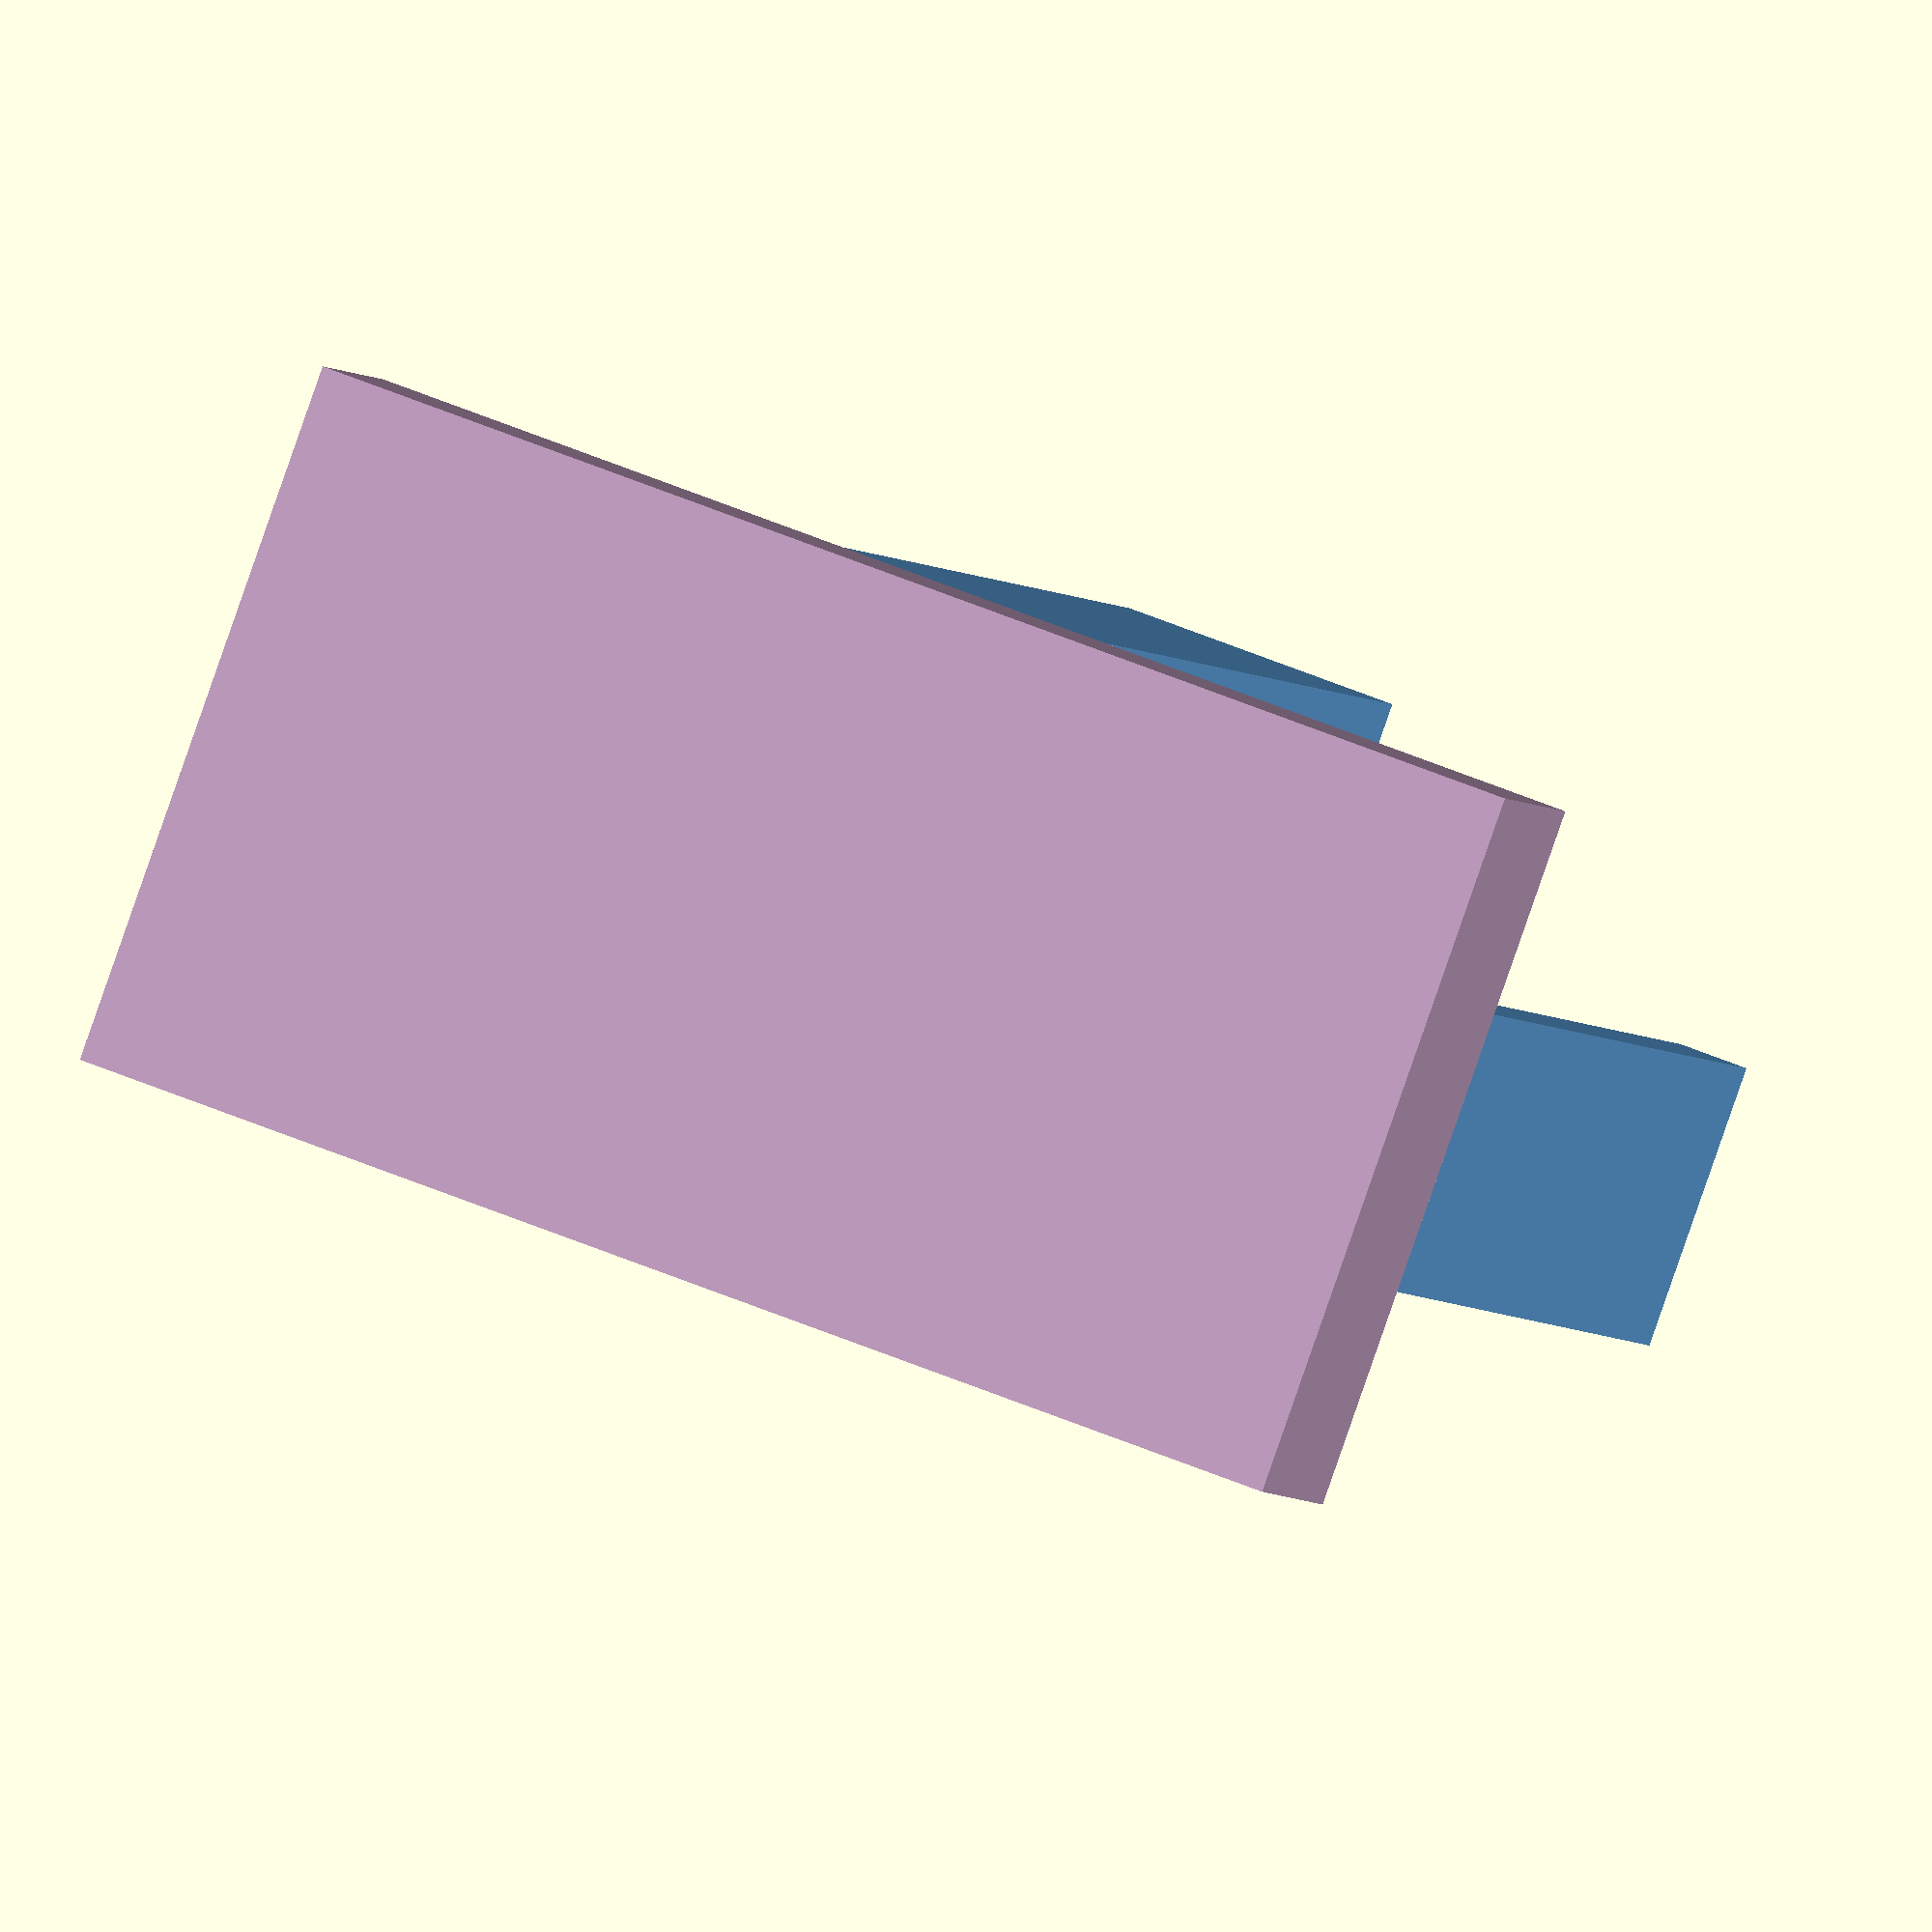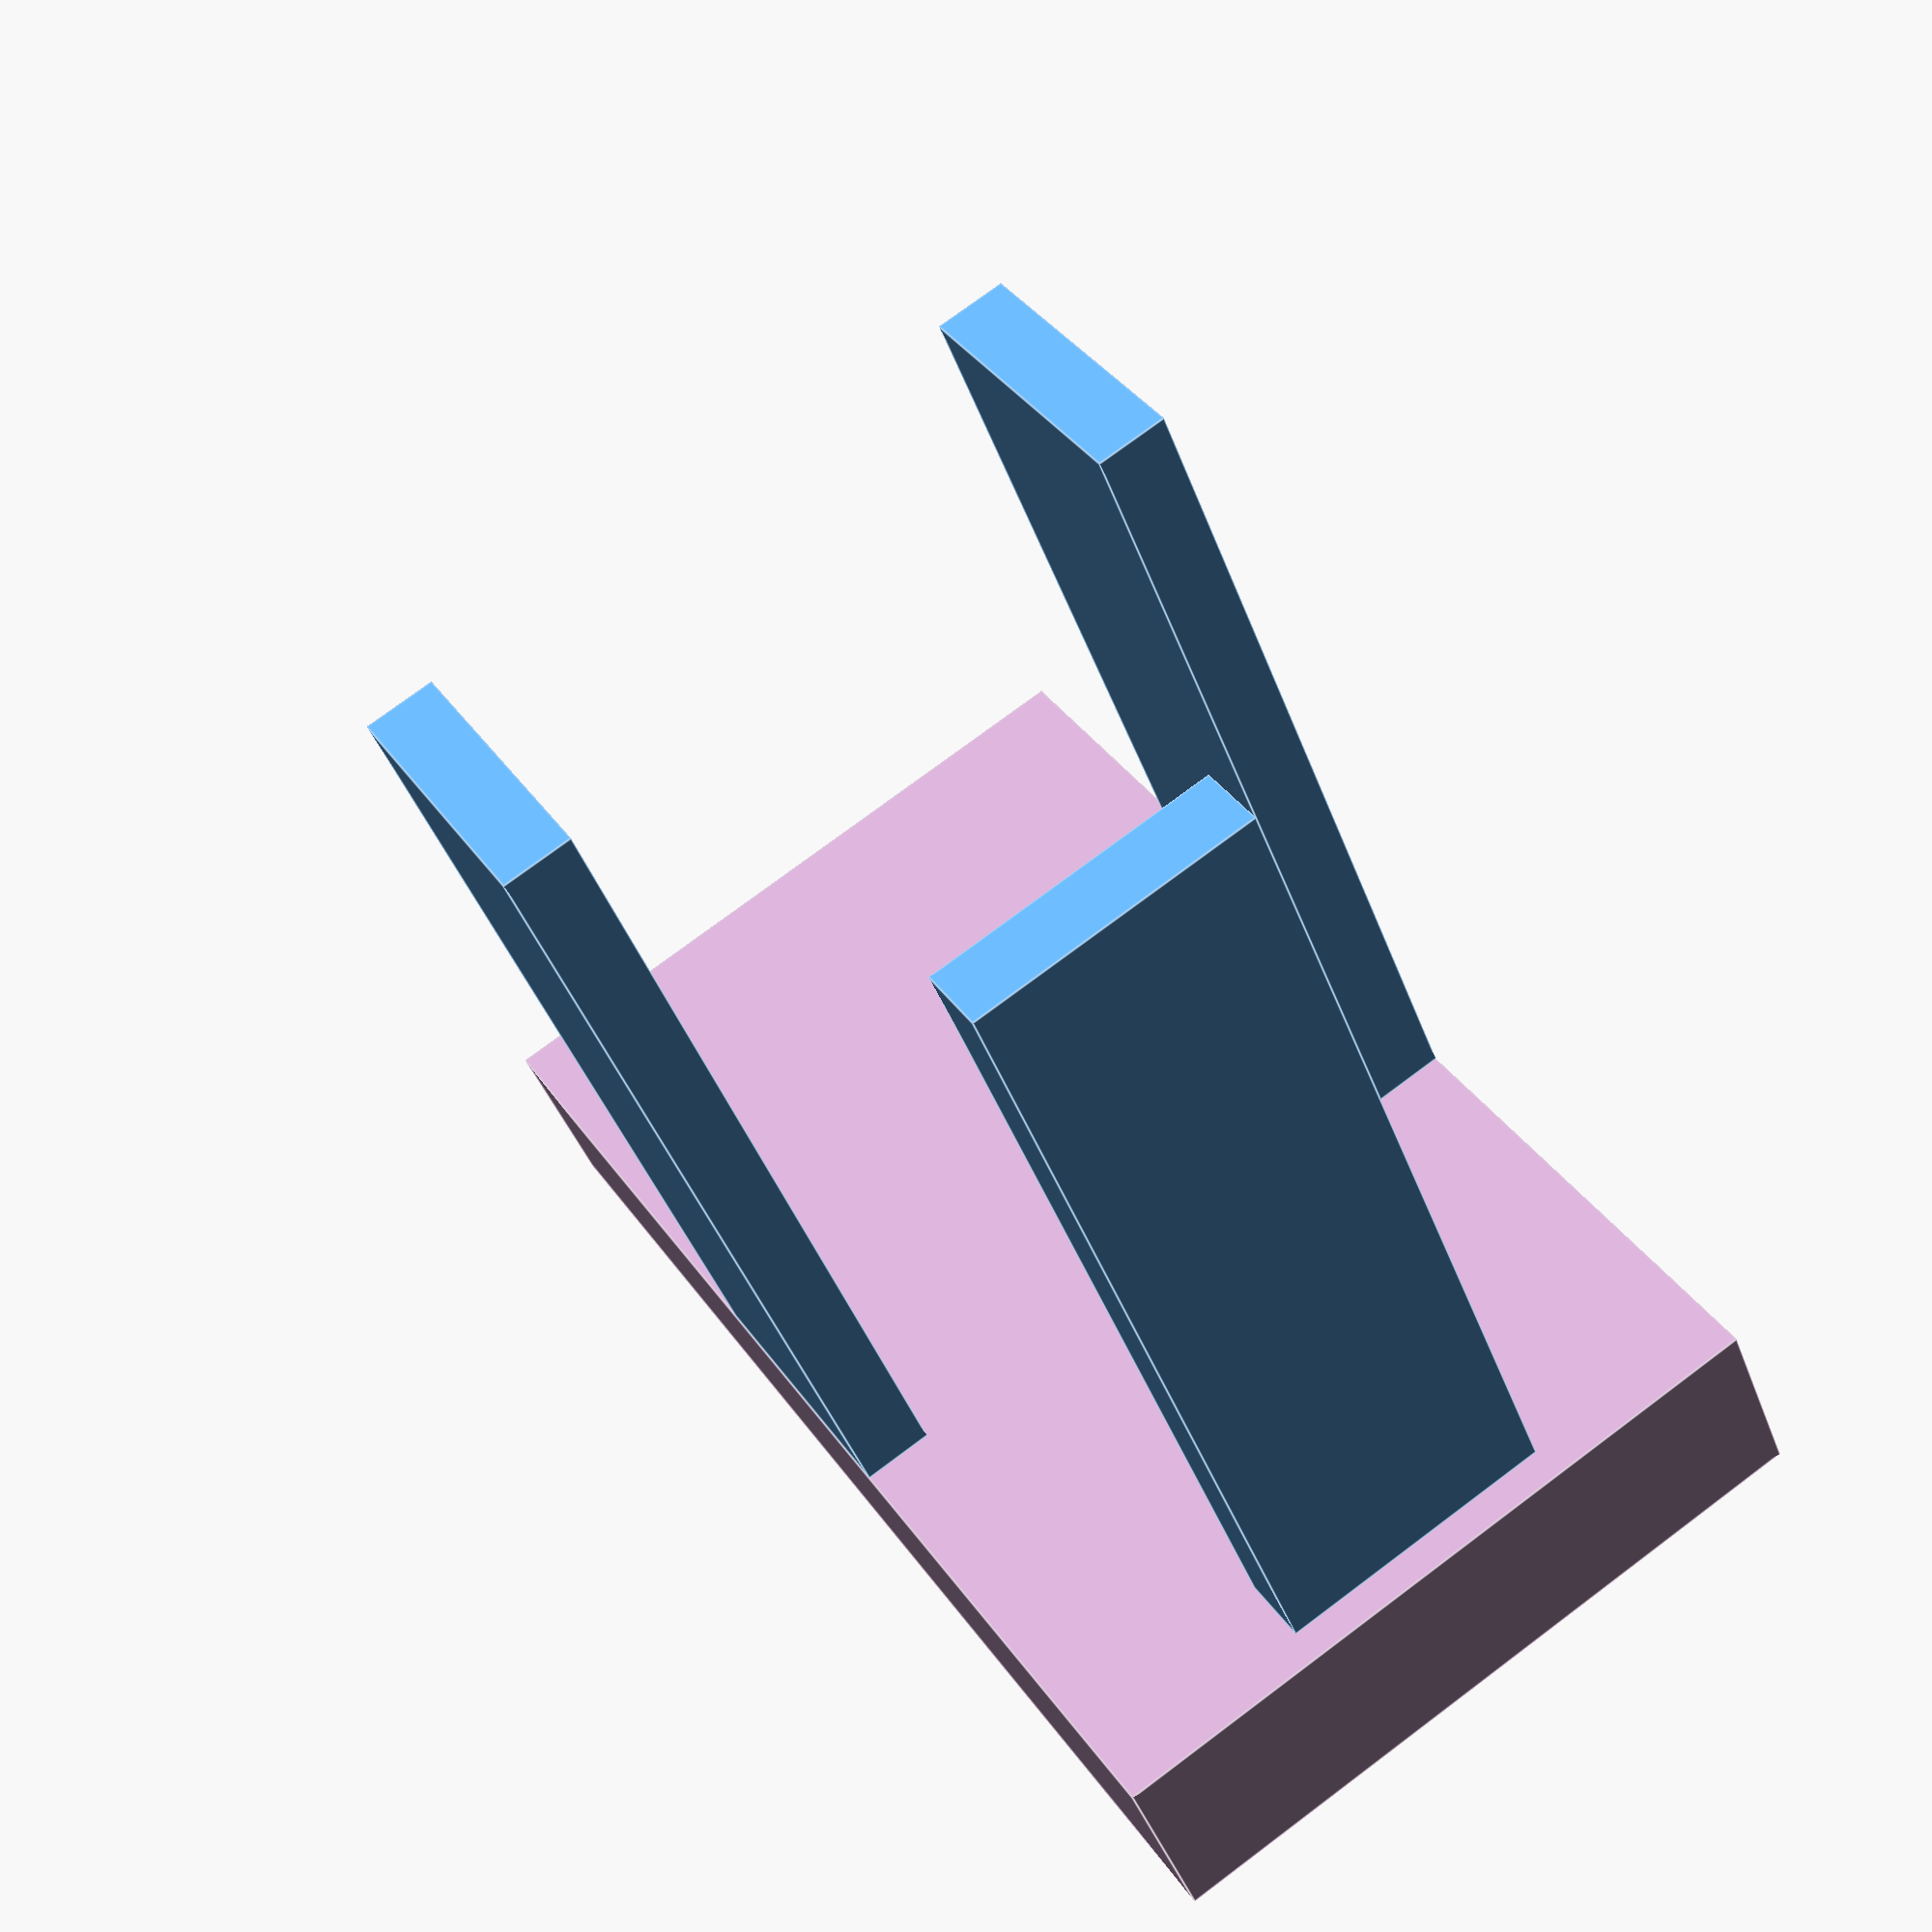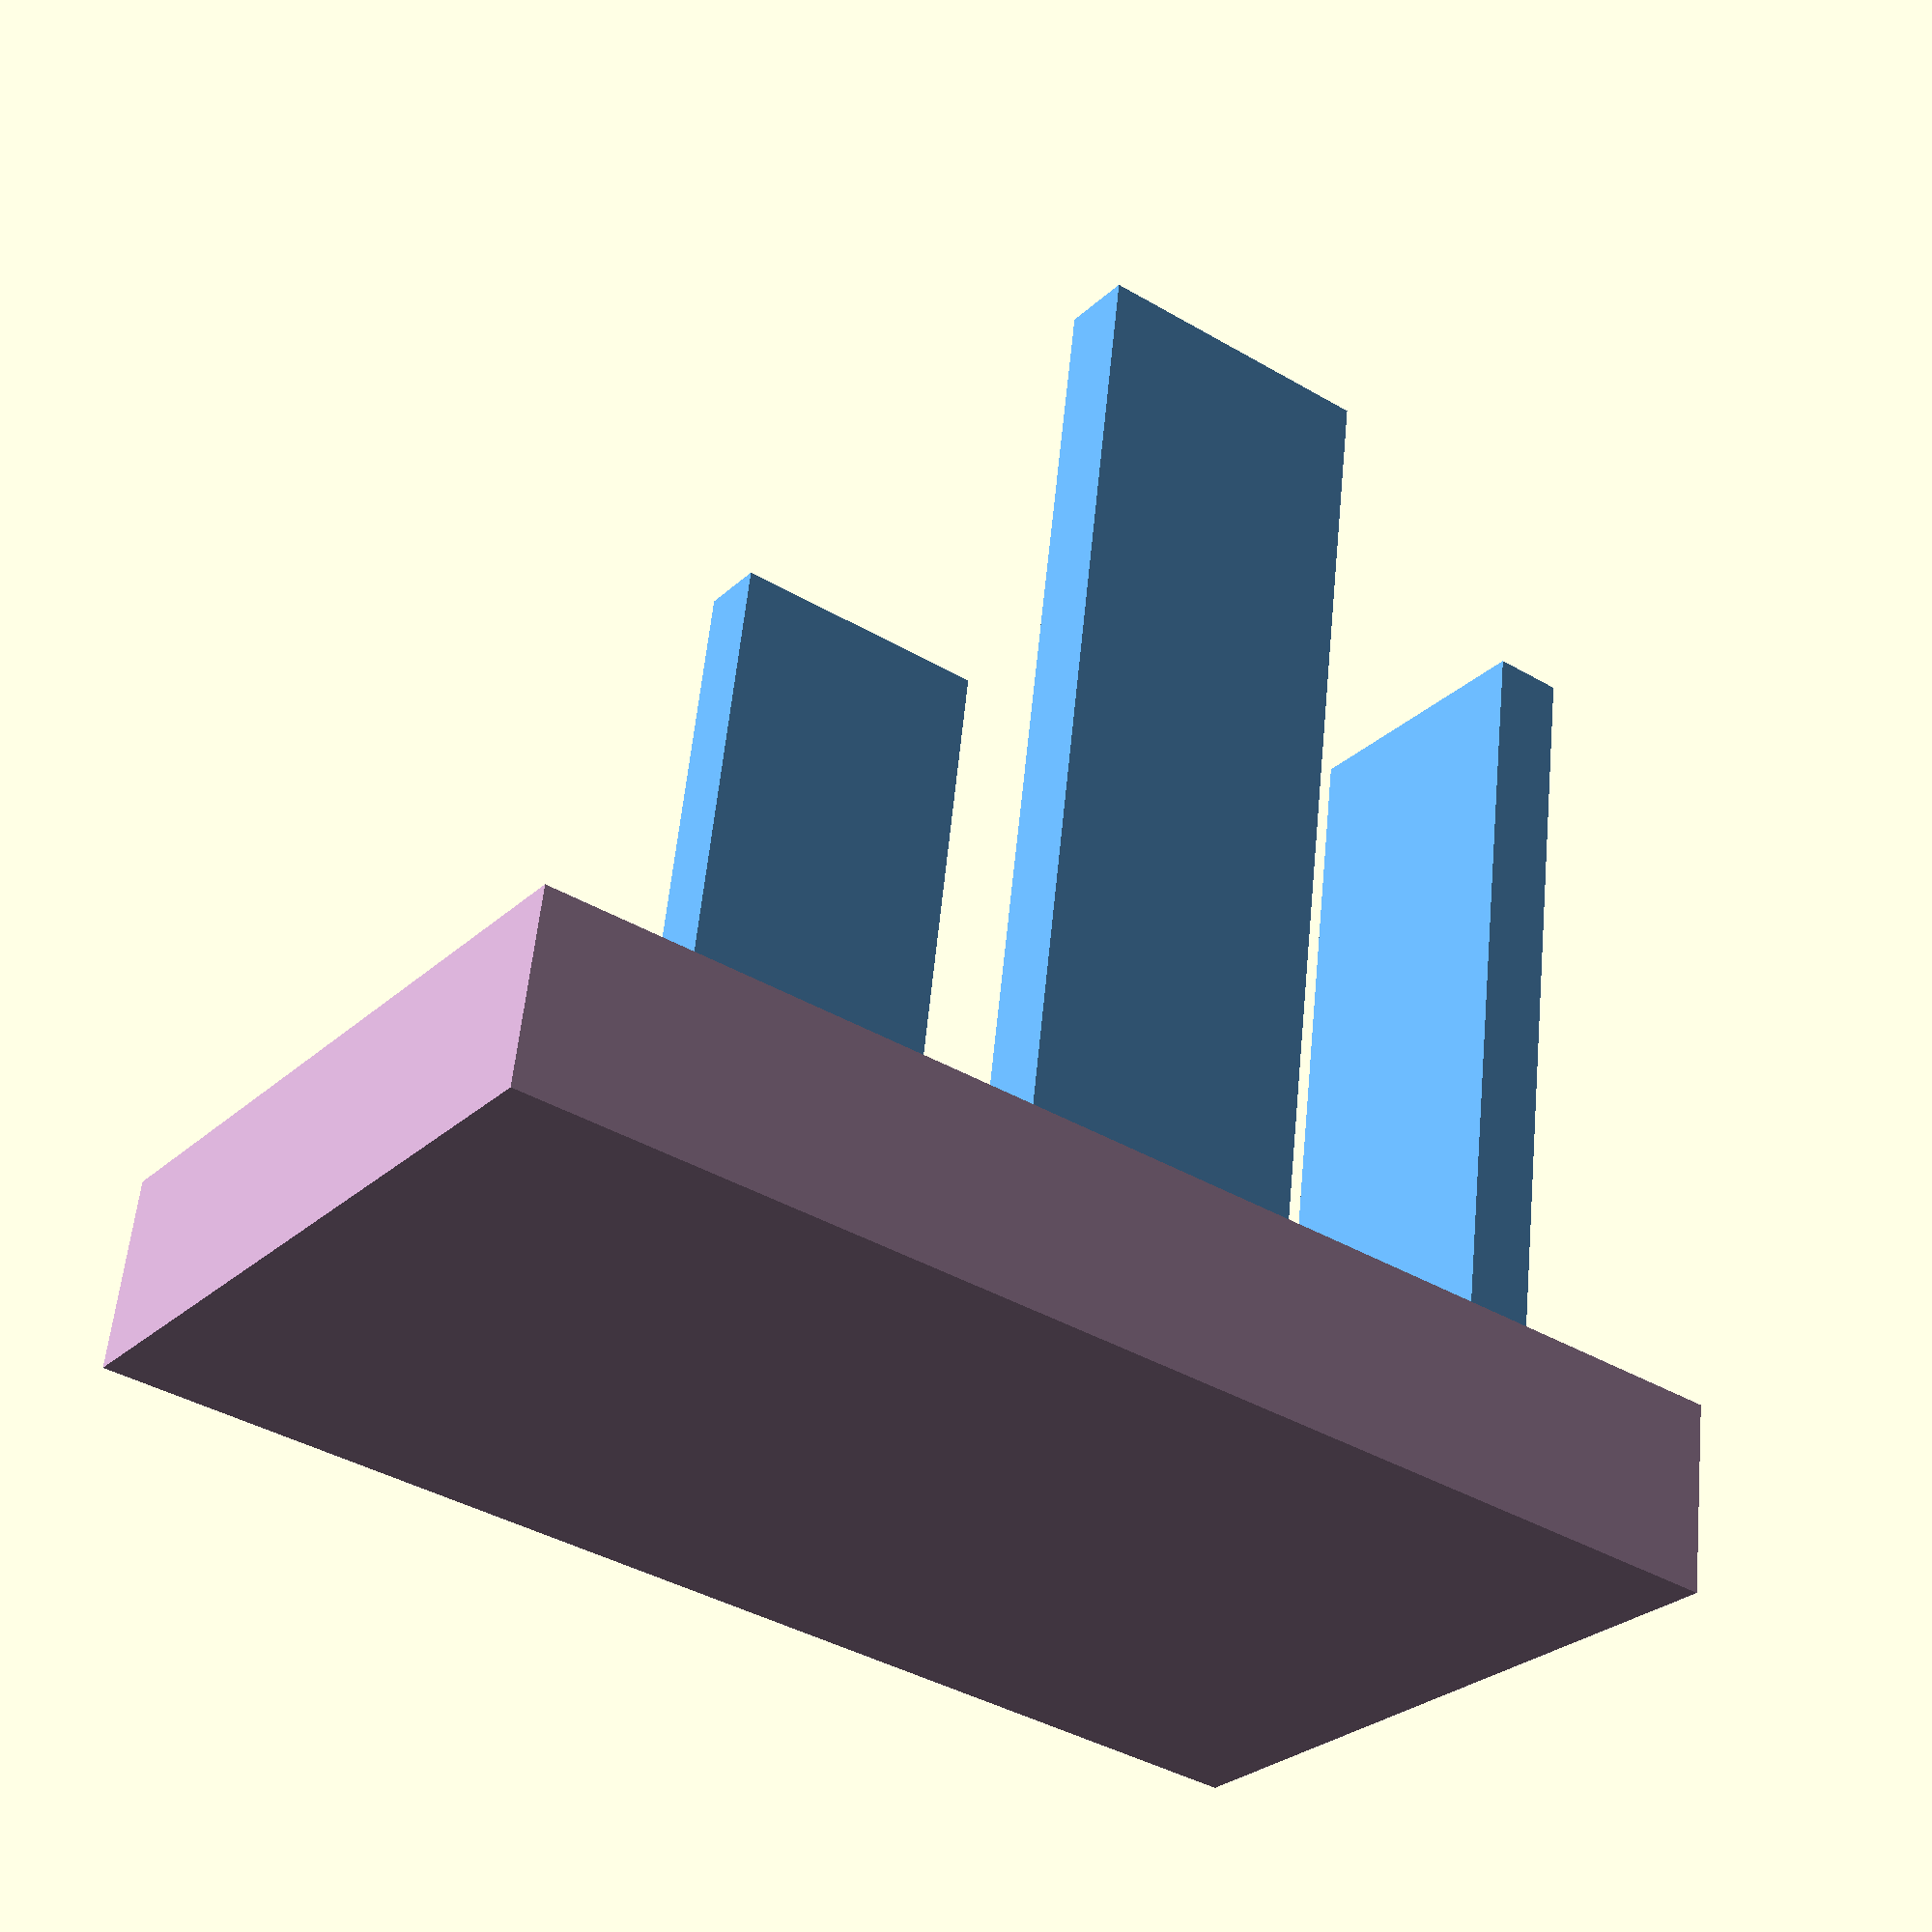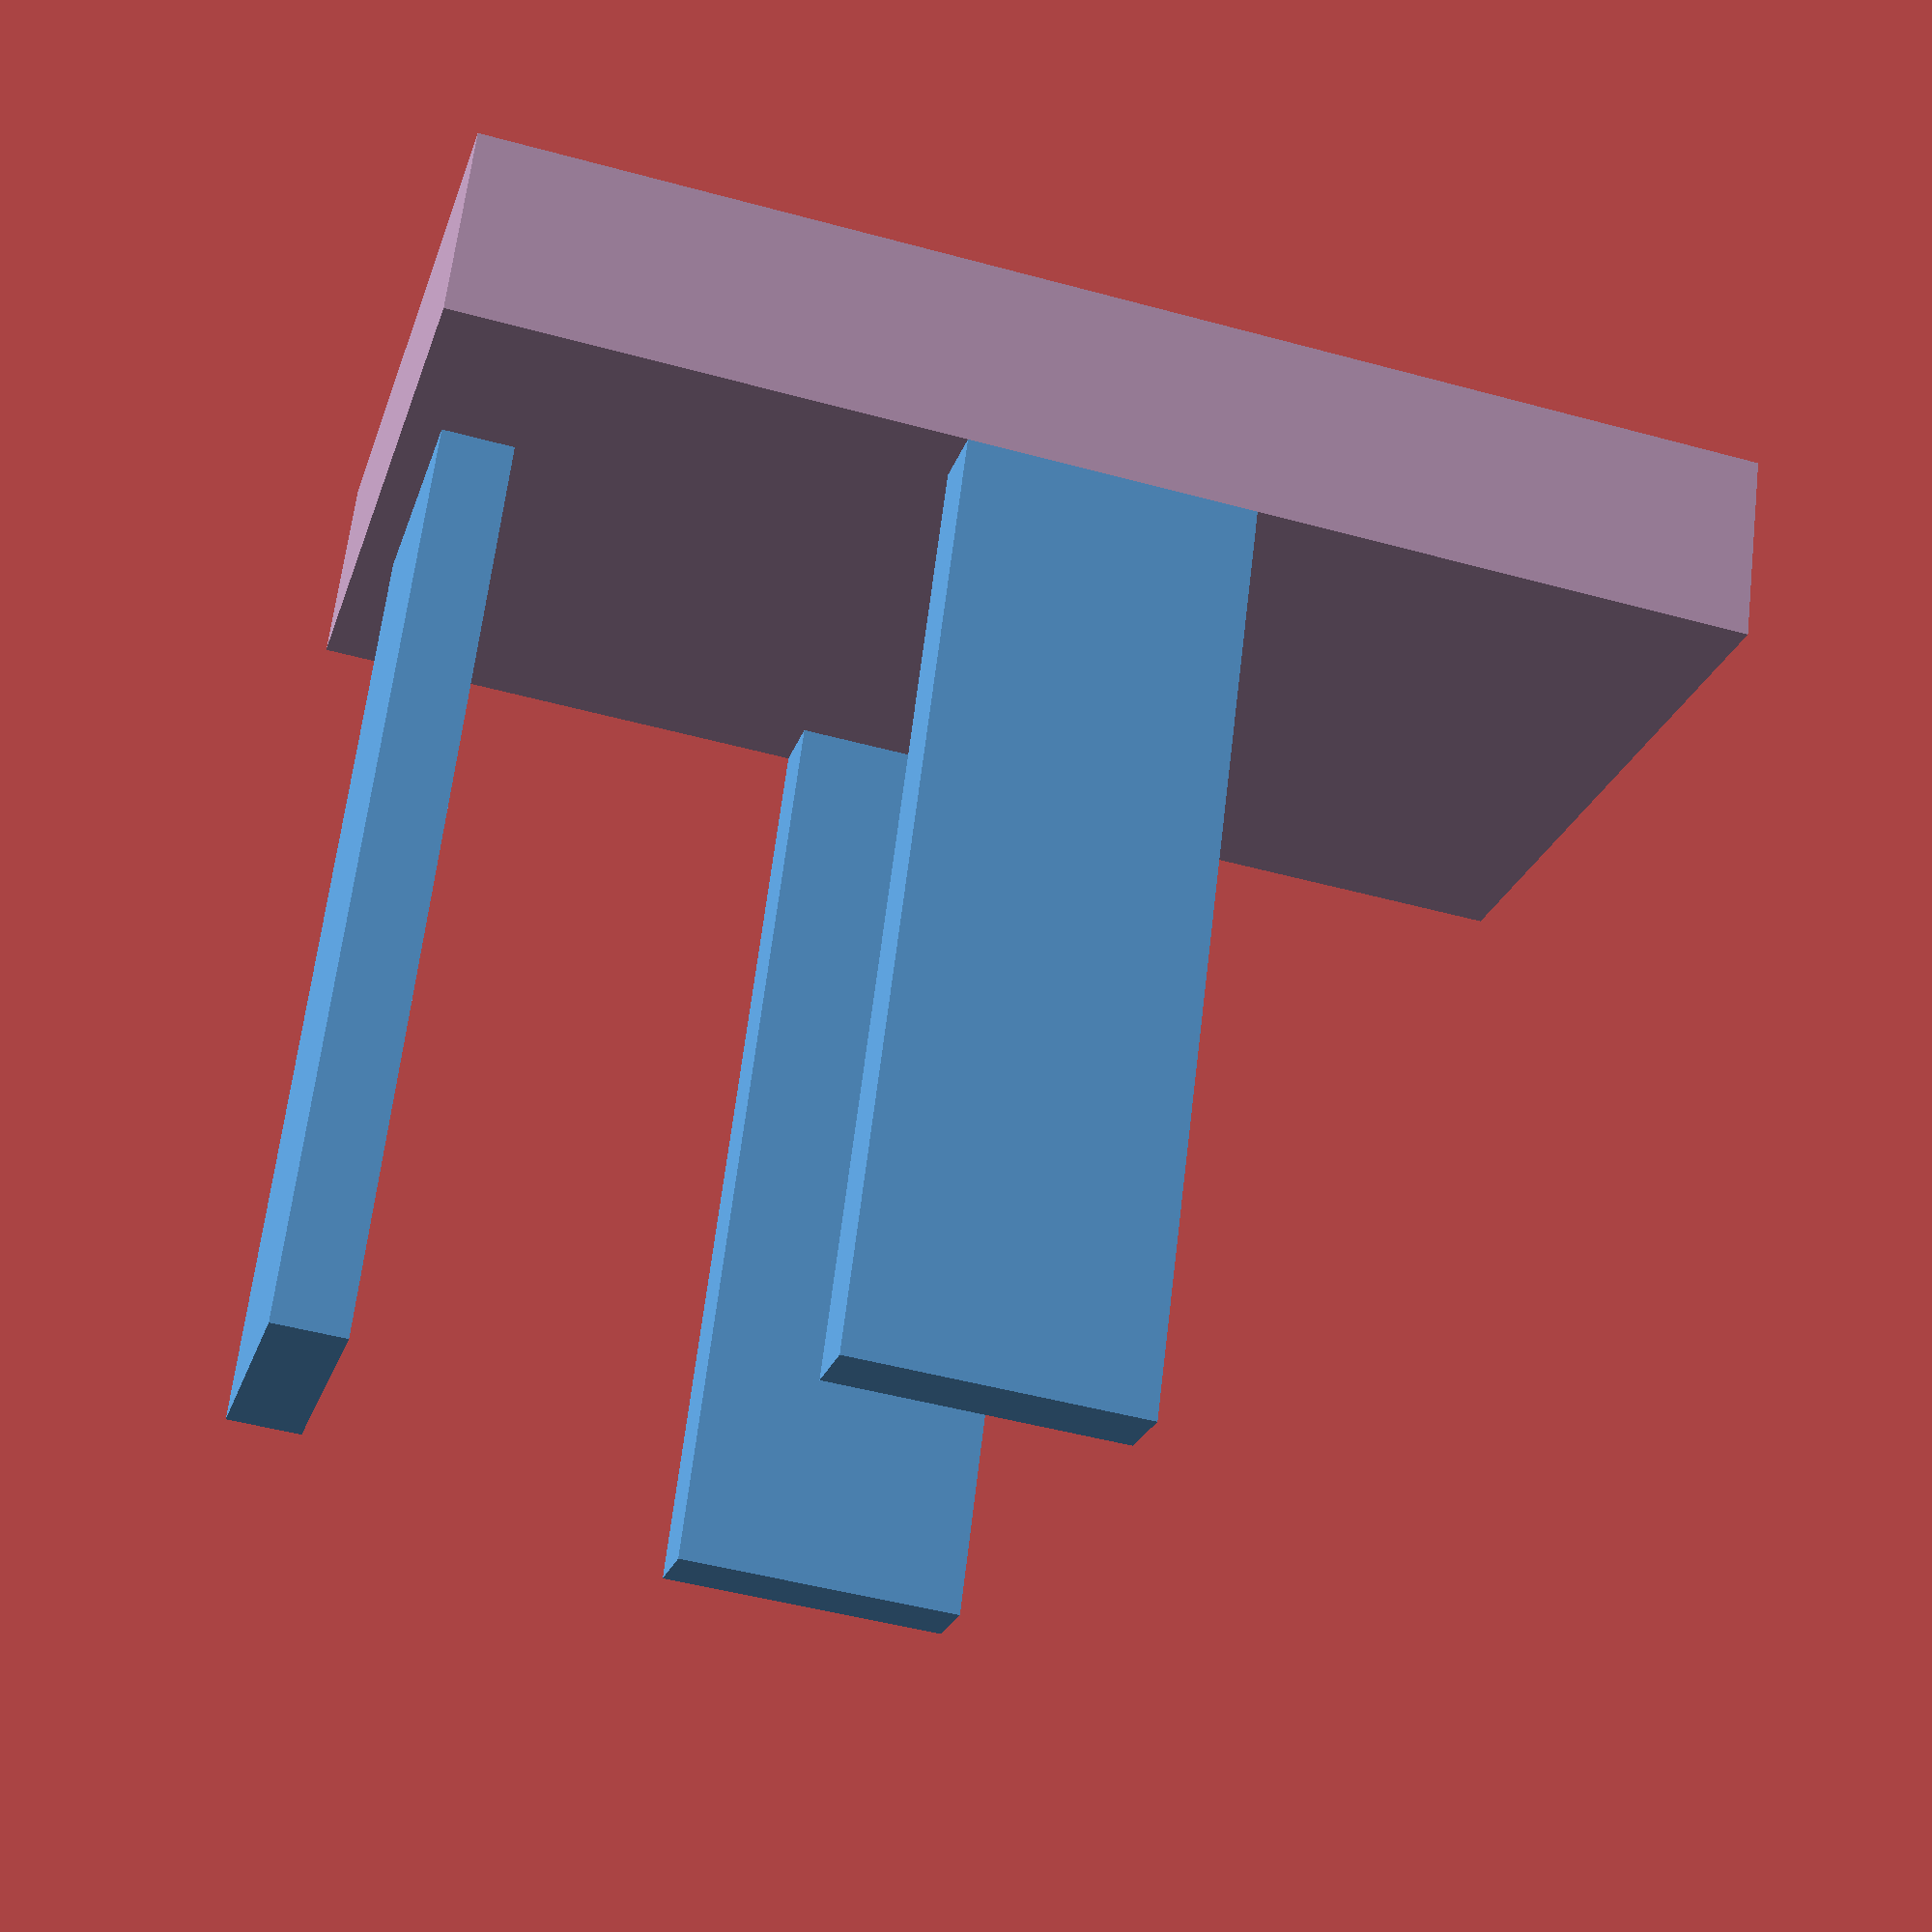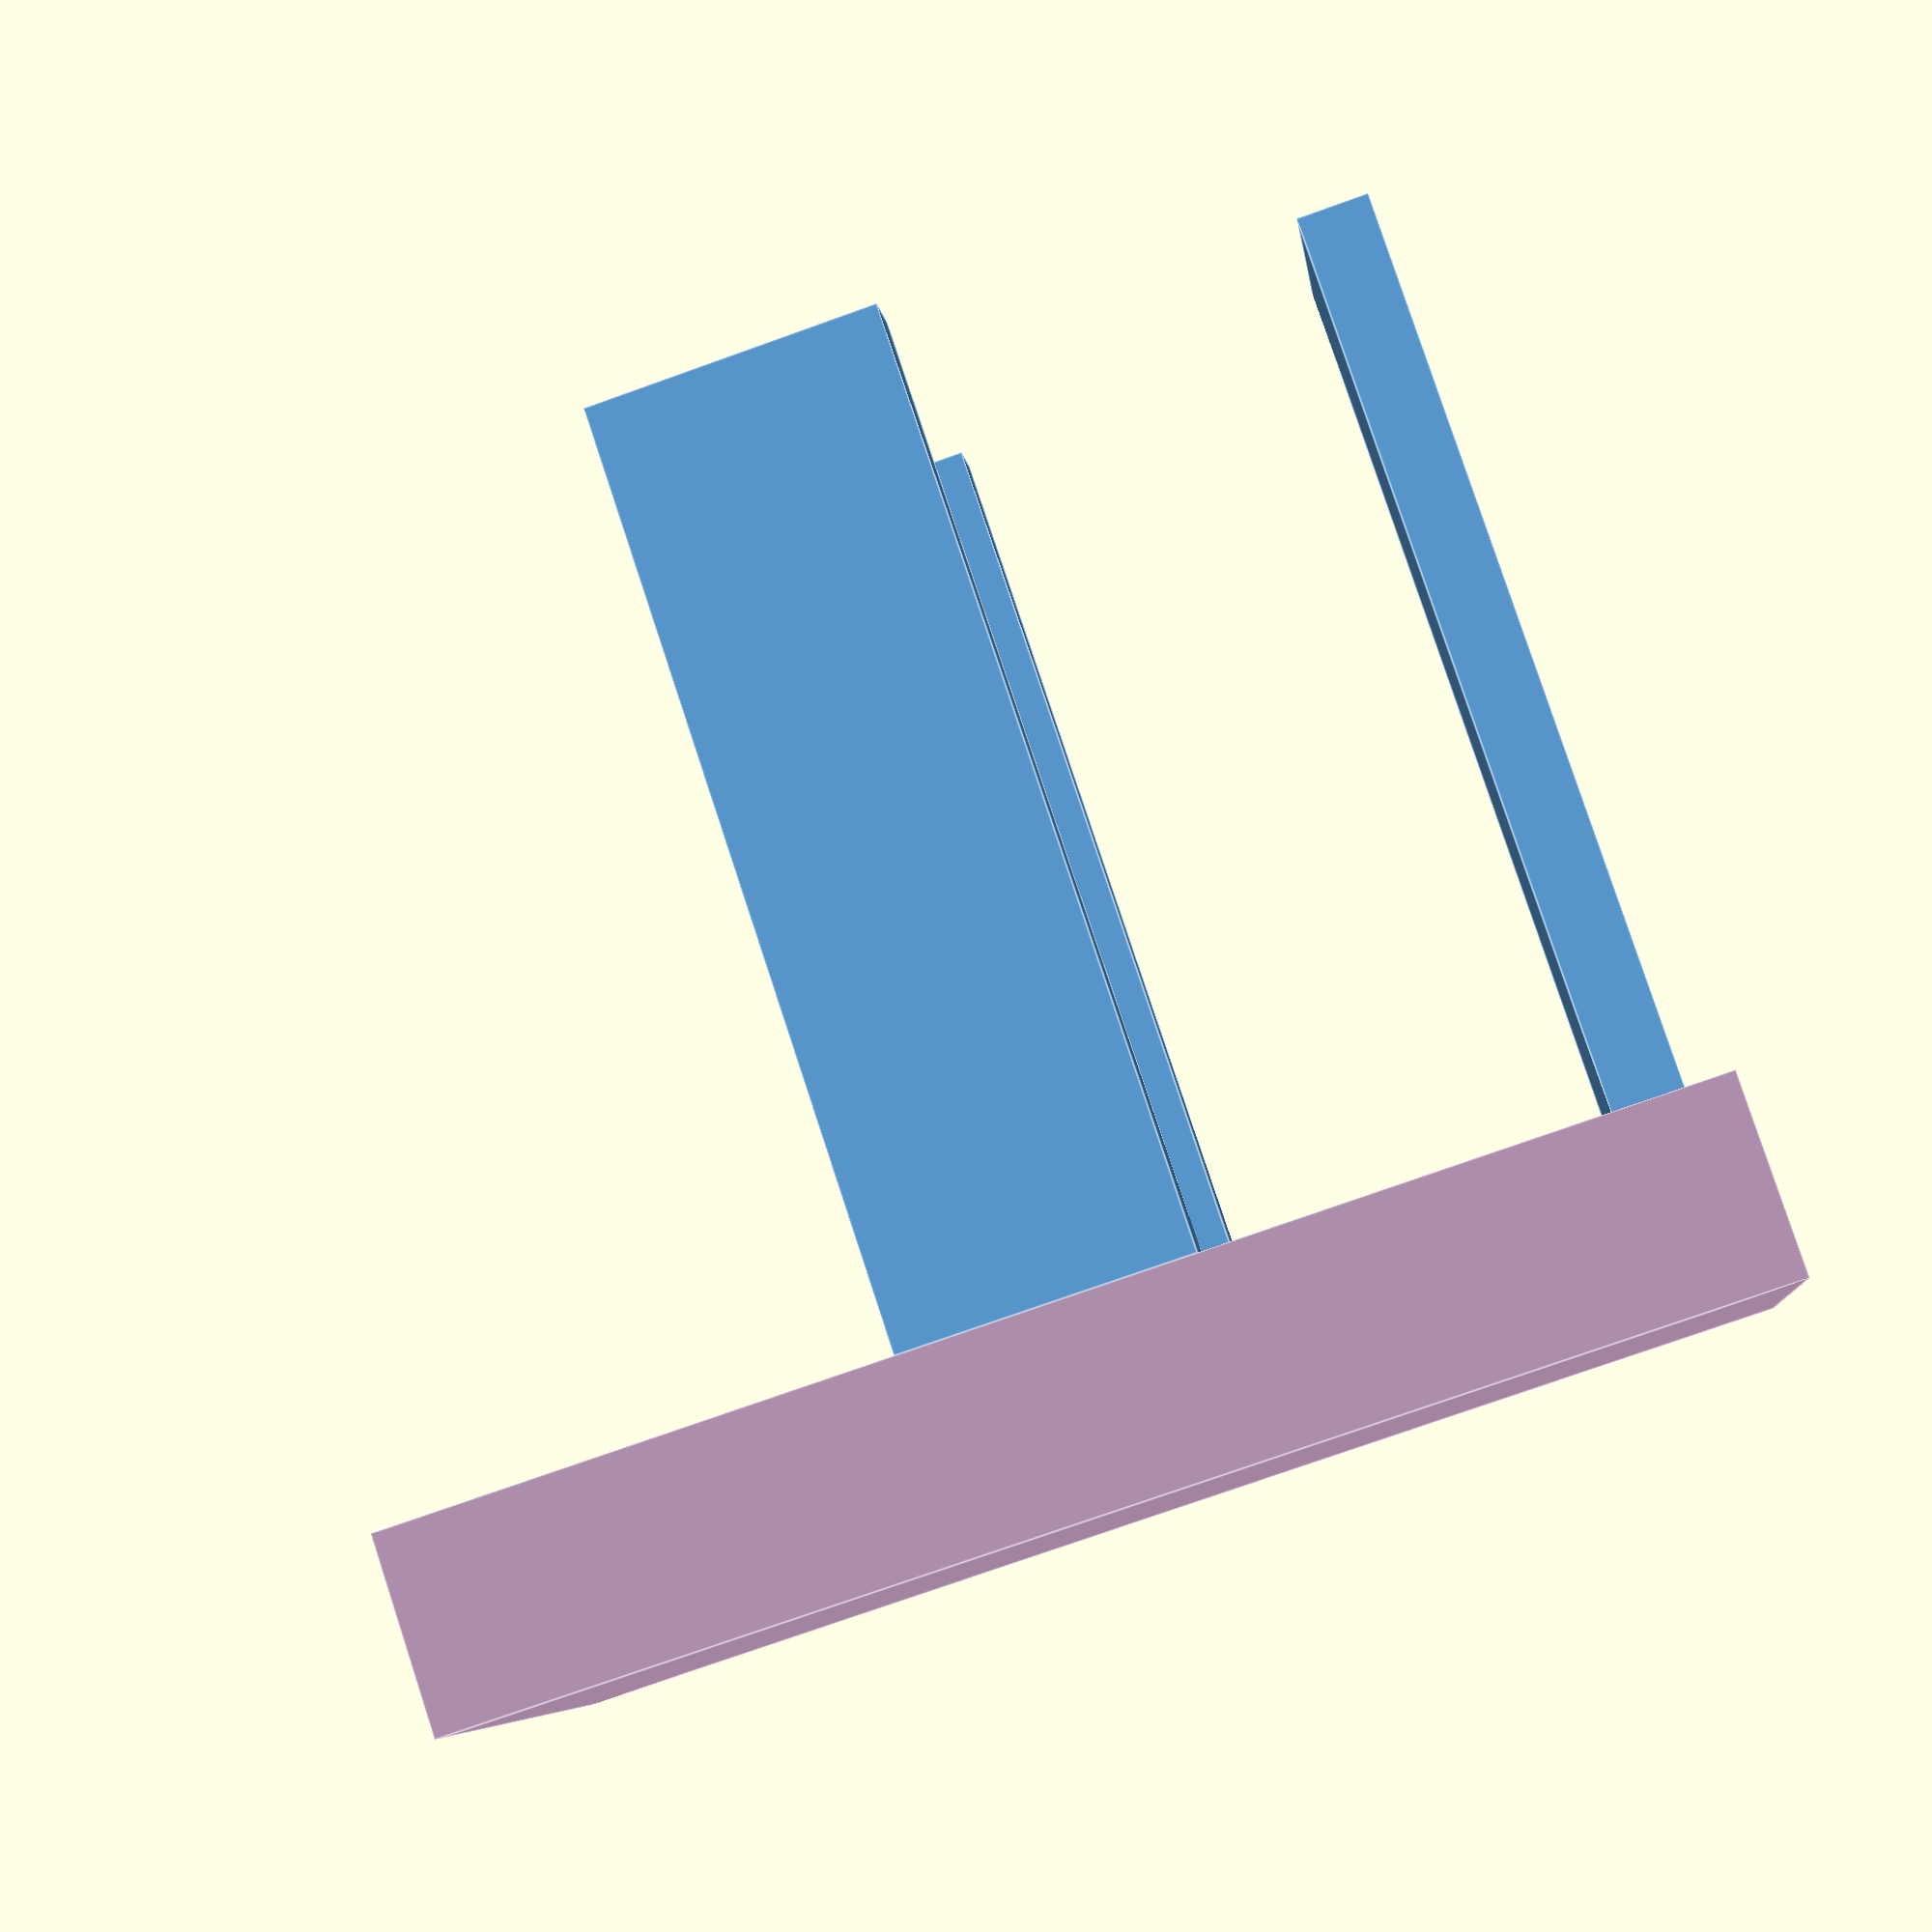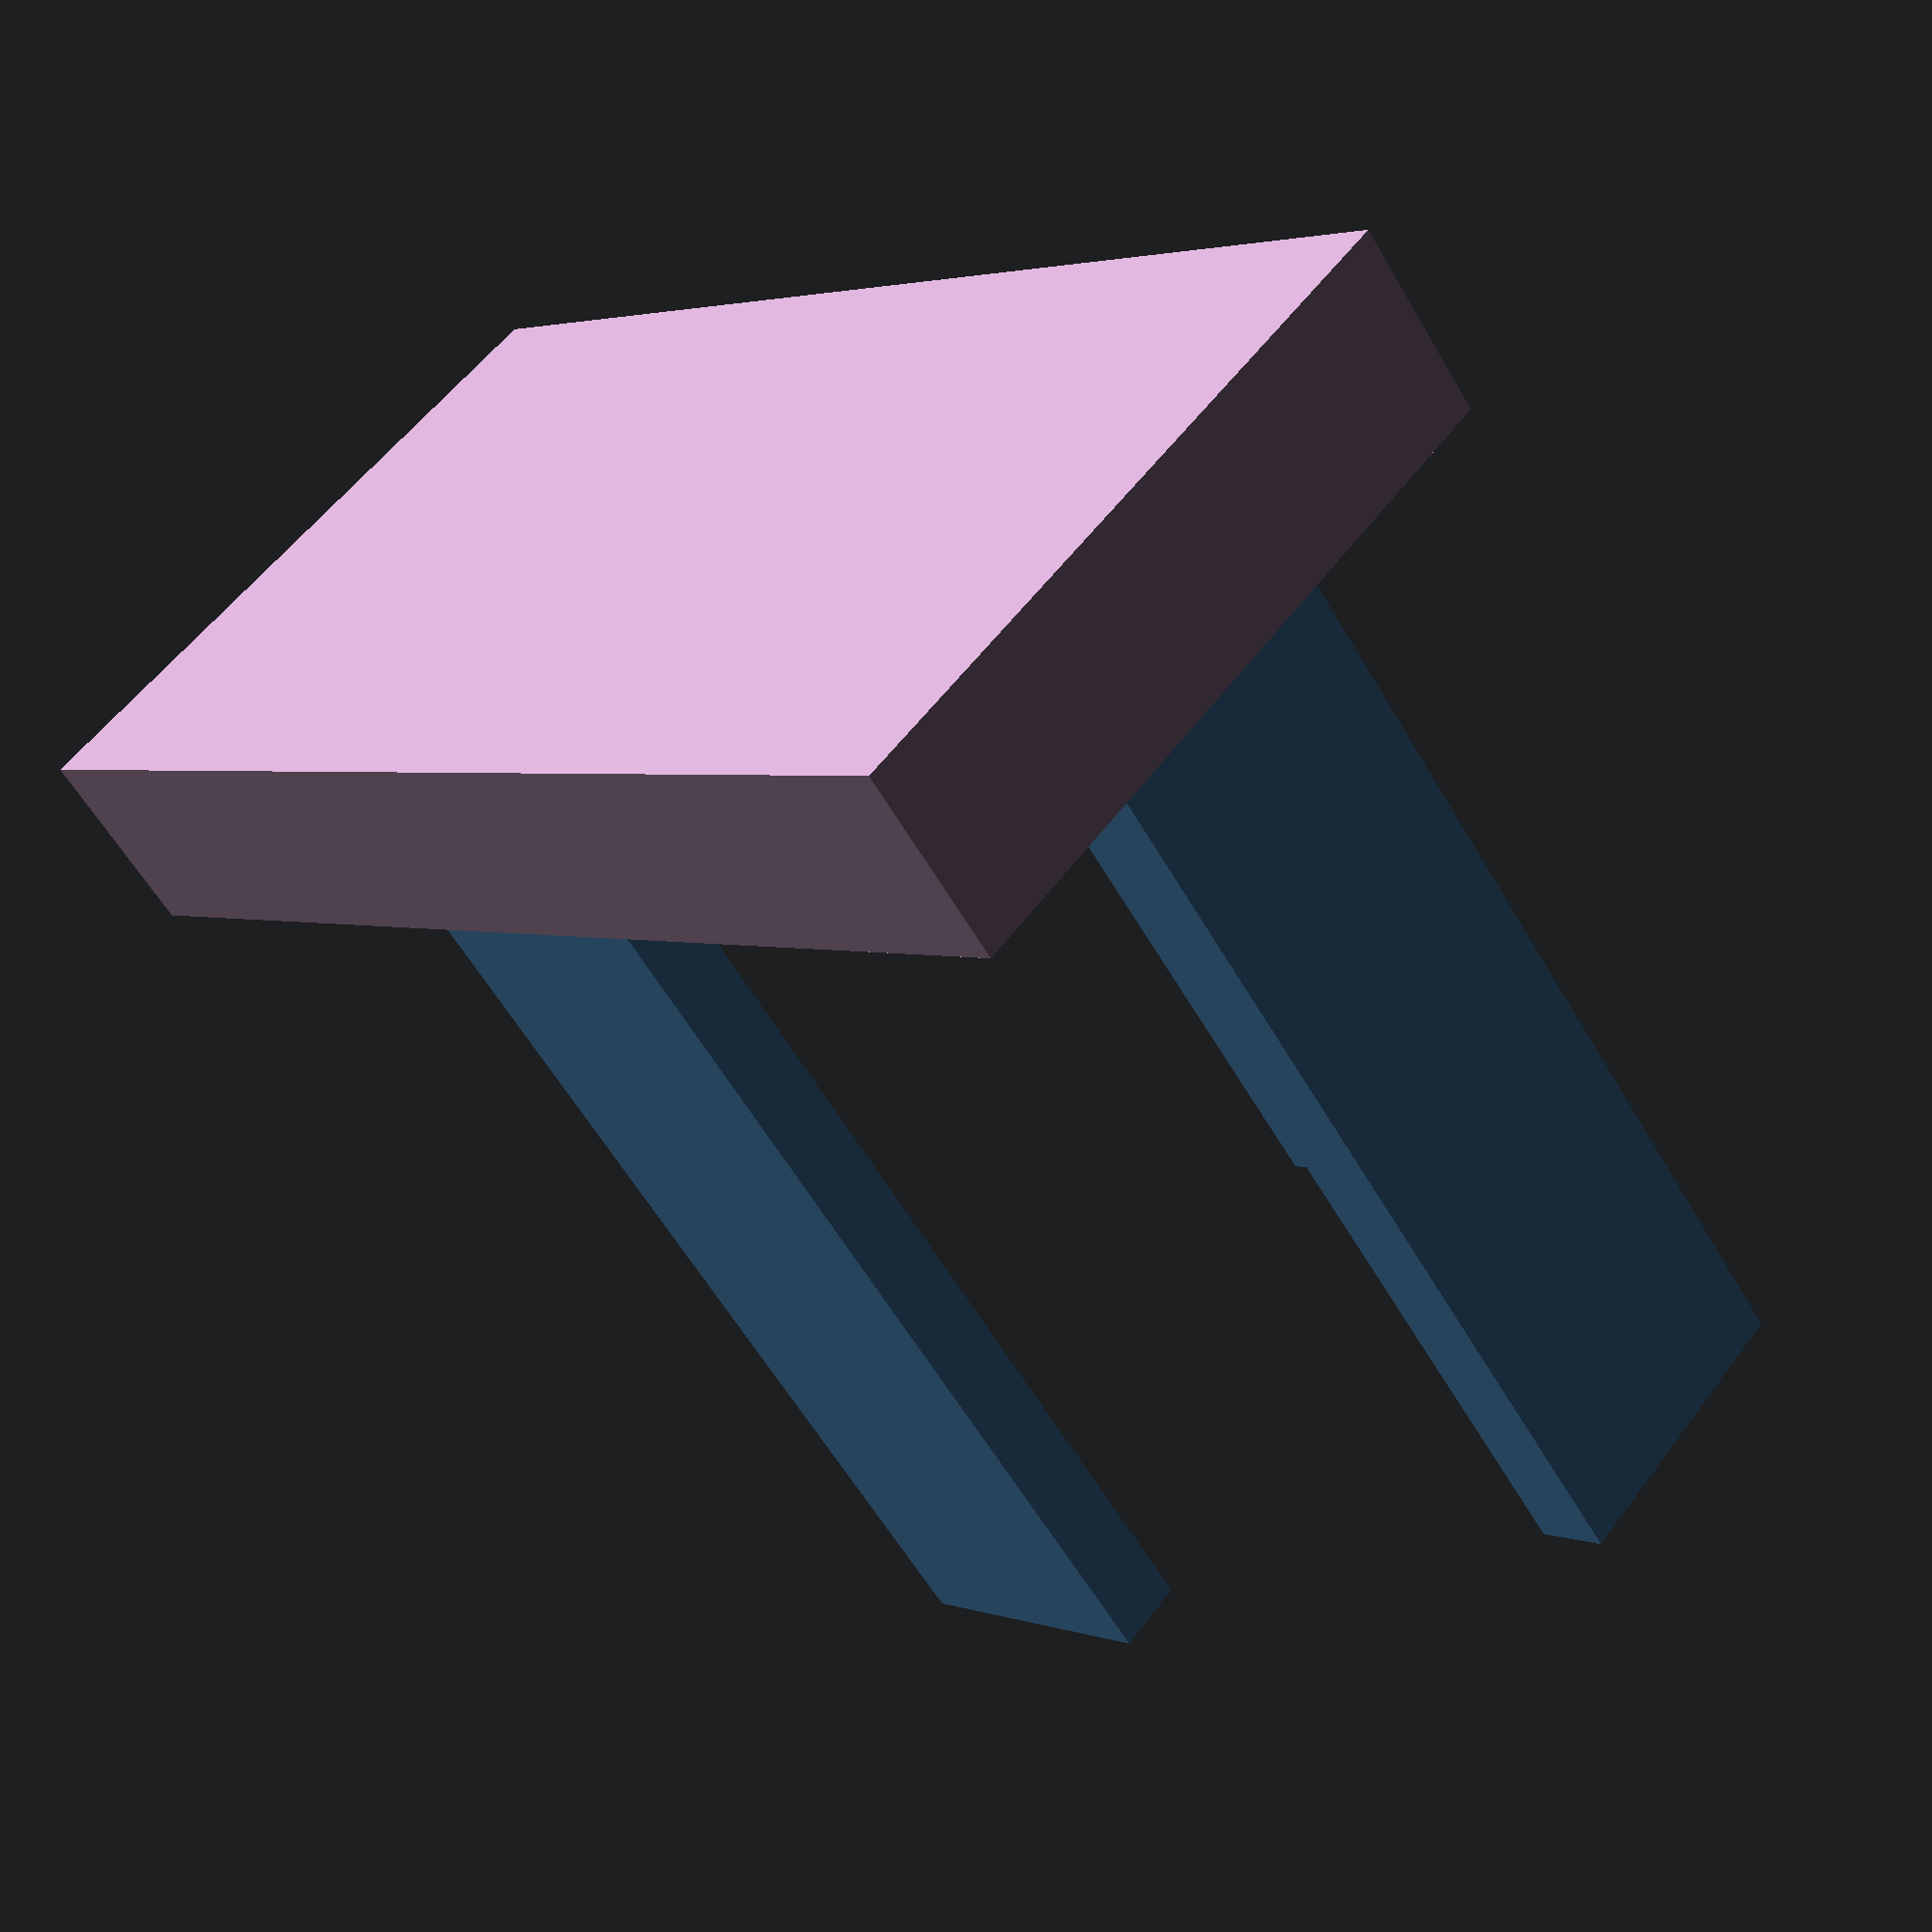
<openscad>
rotate([90, 0,0])
union() {
  color("#c09dbf")
  translate([0, 500+900, 135-1550.])
    cube([ 1000, 1800, 270], center=true);
  color("#5fa4df")
  translate([ 450, 500+900, 640+270-1550.])
    cube([ 100, 400, 1280], center=true);
  color("#5fa4df")
  translate([ -450, 500+900, 640+270-1550.])
    cube([ 100, 400, 1280], center=true);
  color("#5fa4df")
  translate([ 0, 2200, 640+270-1550.])
    cube([ 400, 100, 1280], center=true);
}

</openscad>
<views>
elev=313.4 azim=317.3 roll=296.7 proj=o view=solid
elev=143.6 azim=337.6 roll=209.9 proj=p view=edges
elev=39.1 azim=170.5 roll=233.7 proj=p view=solid
elev=228.3 azim=204.2 roll=107.0 proj=p view=wireframe
elev=76.4 azim=110.9 roll=289.6 proj=p view=edges
elev=357.4 azim=319.6 roll=320.4 proj=p view=wireframe
</views>
